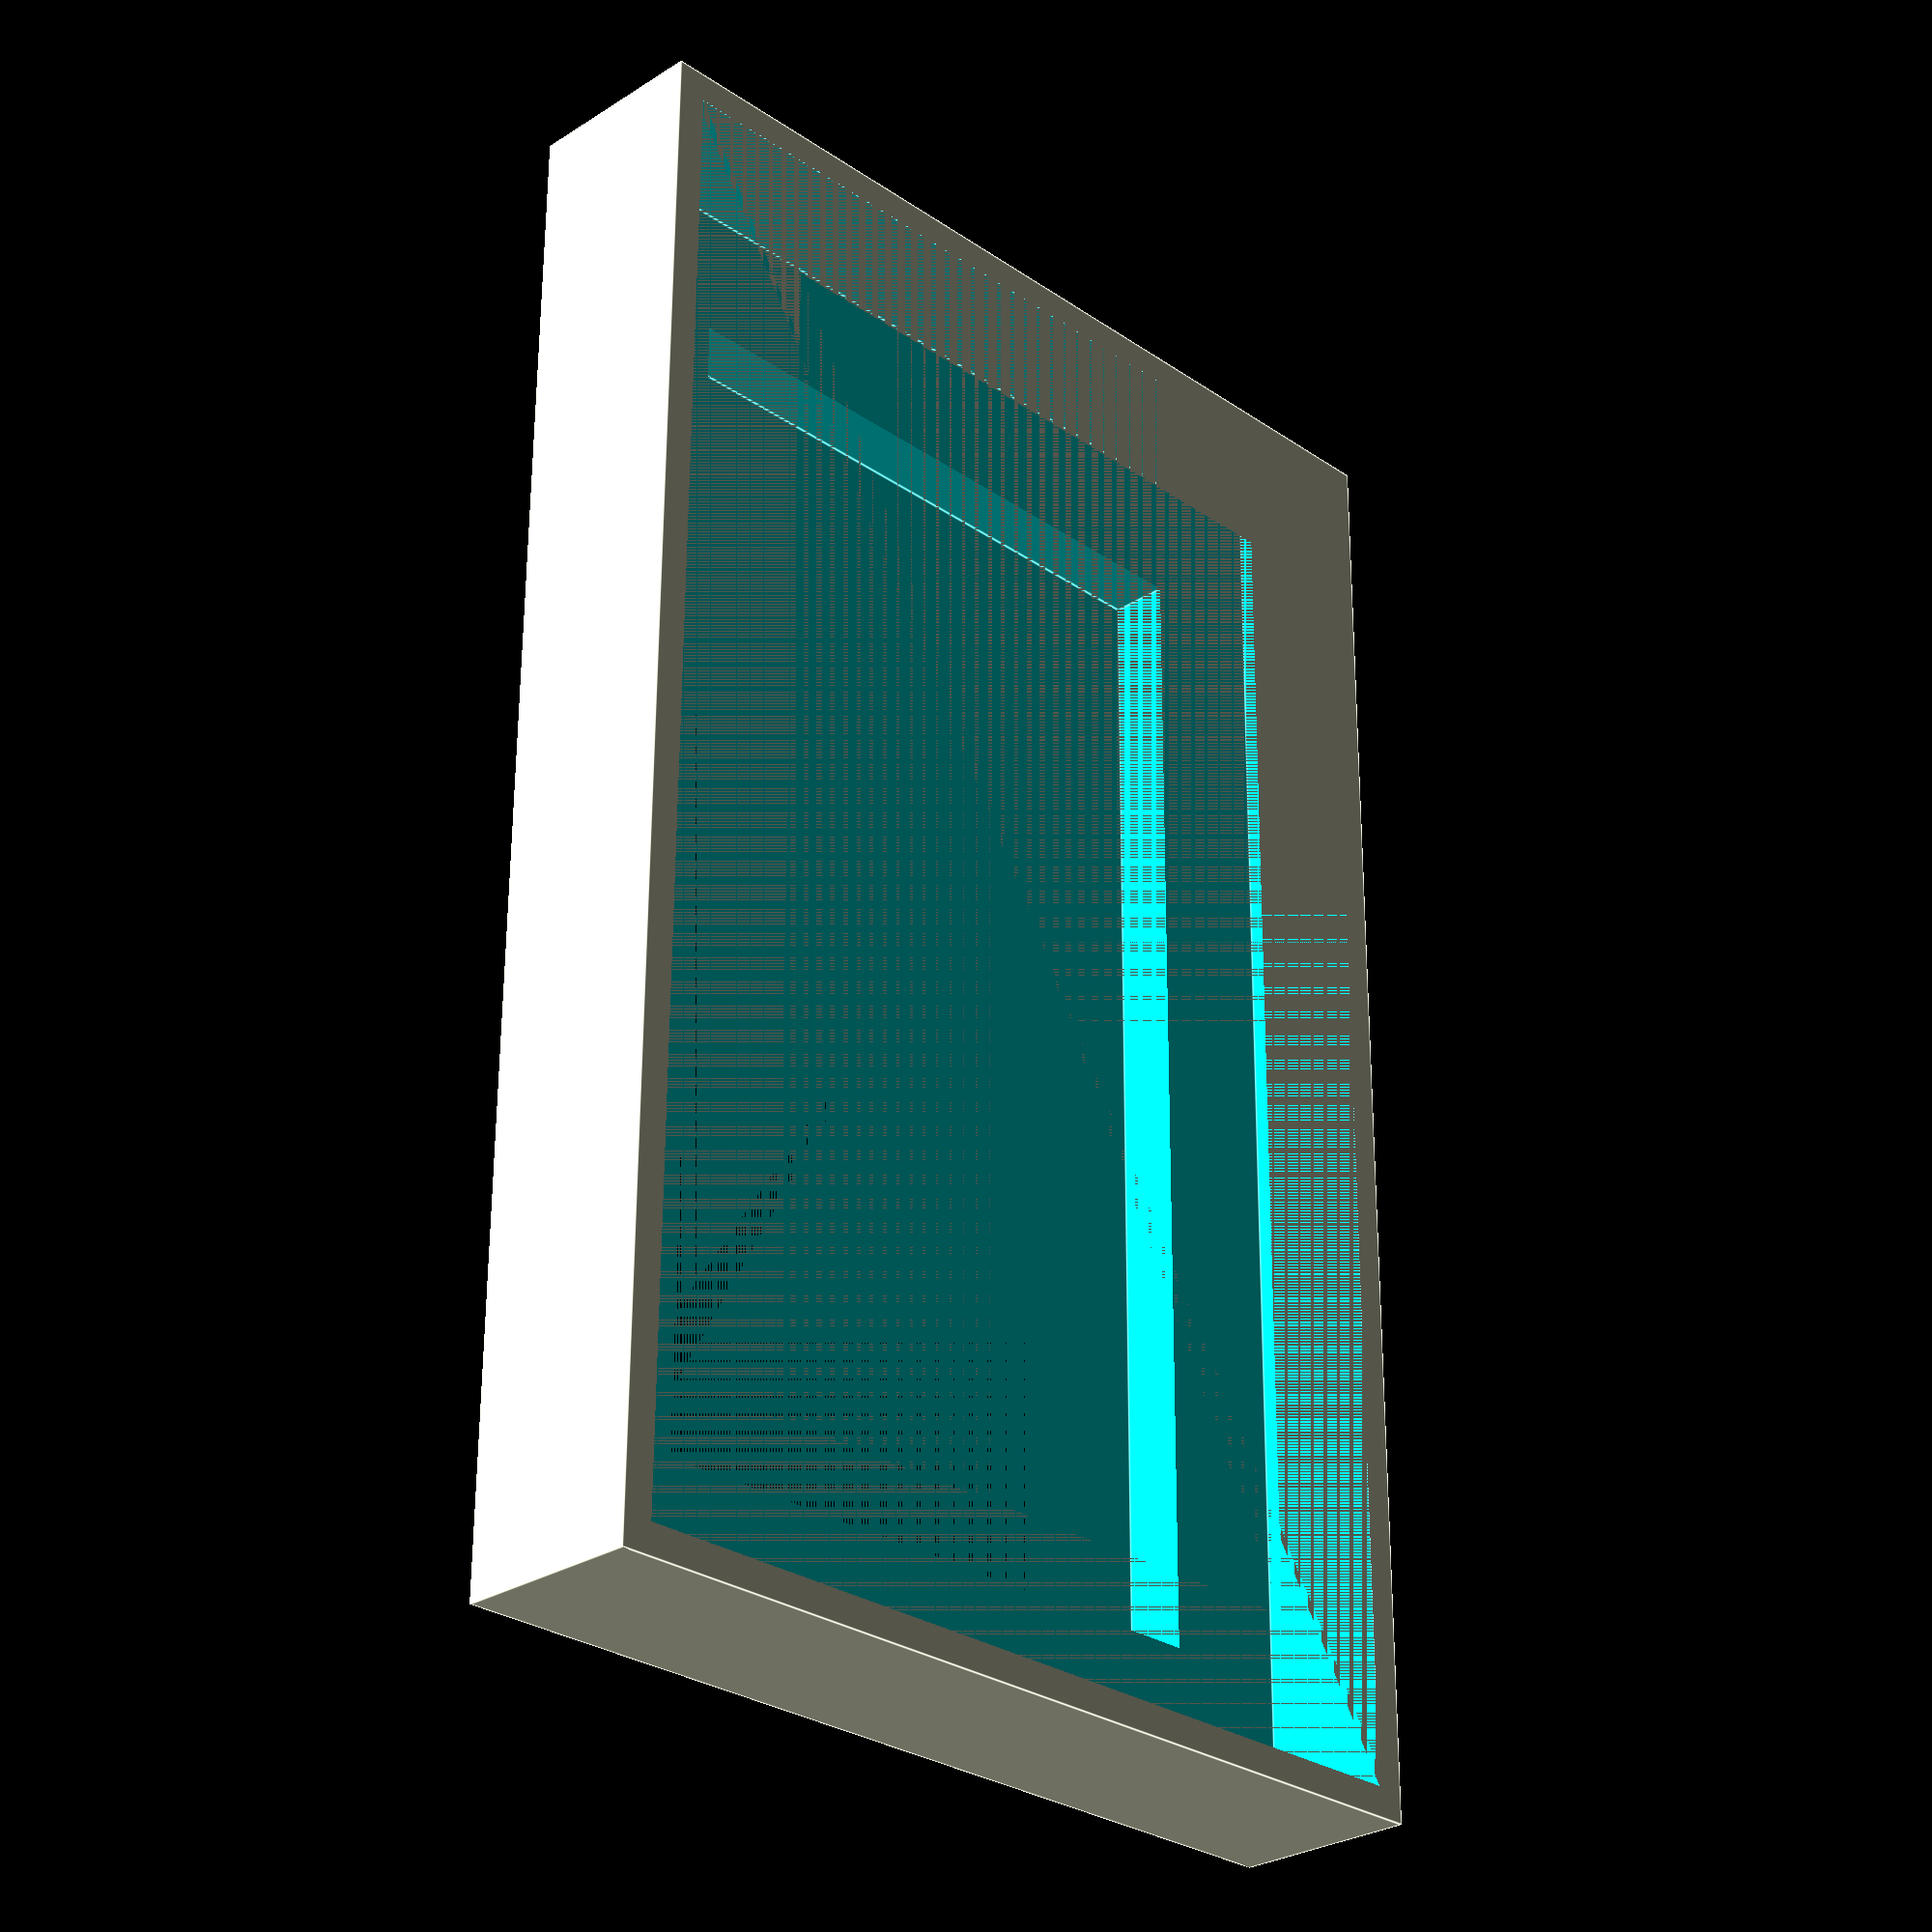
<openscad>
// dimensions of the 3970X in mm
w = 76;
h = 7.62;
l = 120;

gap = 5;
hgap = 3;
shroud = 11;

// temporary split in half
difference(){

difference(){
	cube([w + gap, l + gap, h + gap + hgap]);
	union(){
		translate([gap / 2 + shroud, gap / 2 + shroud, 0]){
			cube([w - shroud * 2, l - shroud * 2, h + gap + hgap]);
		}
		translate([gap / 2, gap / 2, 0]){
			cube([w, l, h + hgap]);
		}
	}
}

//translate([20, 0, 0]){
	//	cube([100, 14, 60]);
//}

}
</openscad>
<views>
elev=28.0 azim=179.7 roll=134.3 proj=p view=edges
</views>
